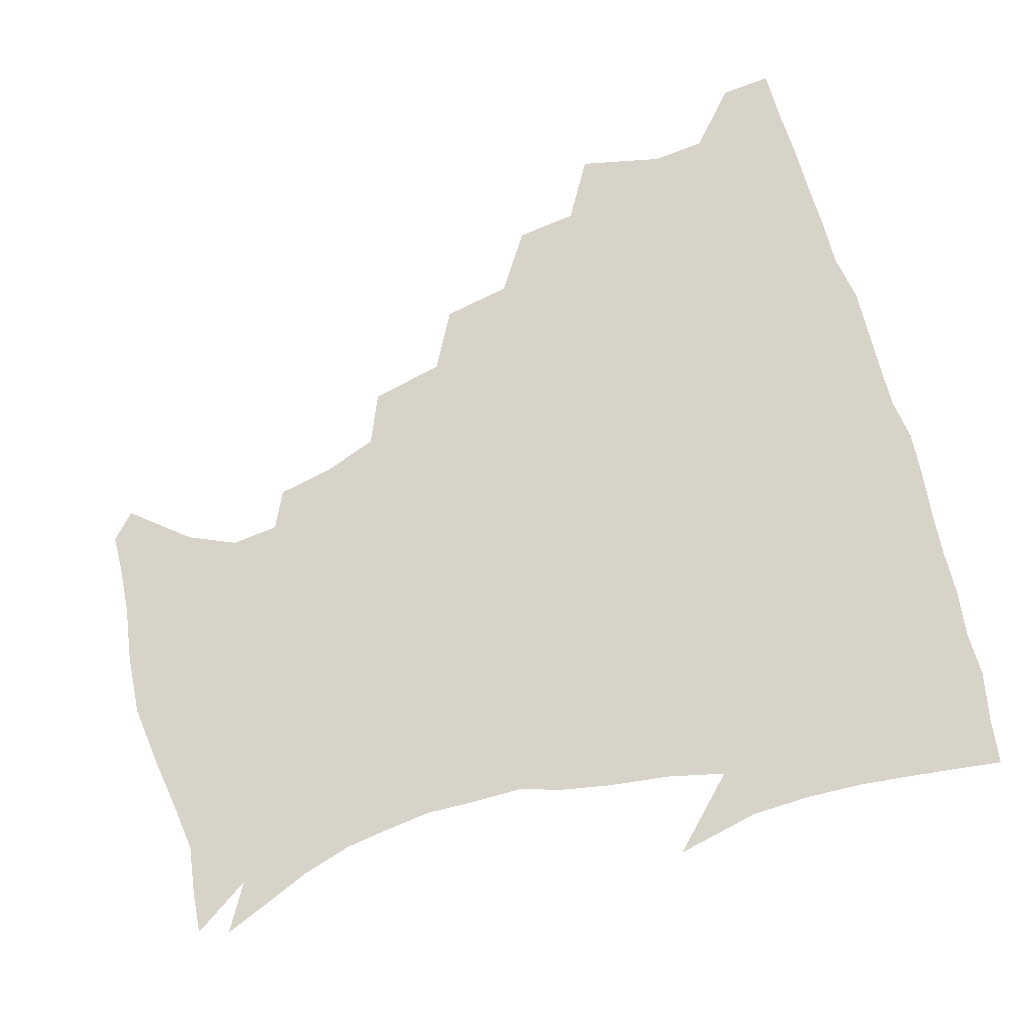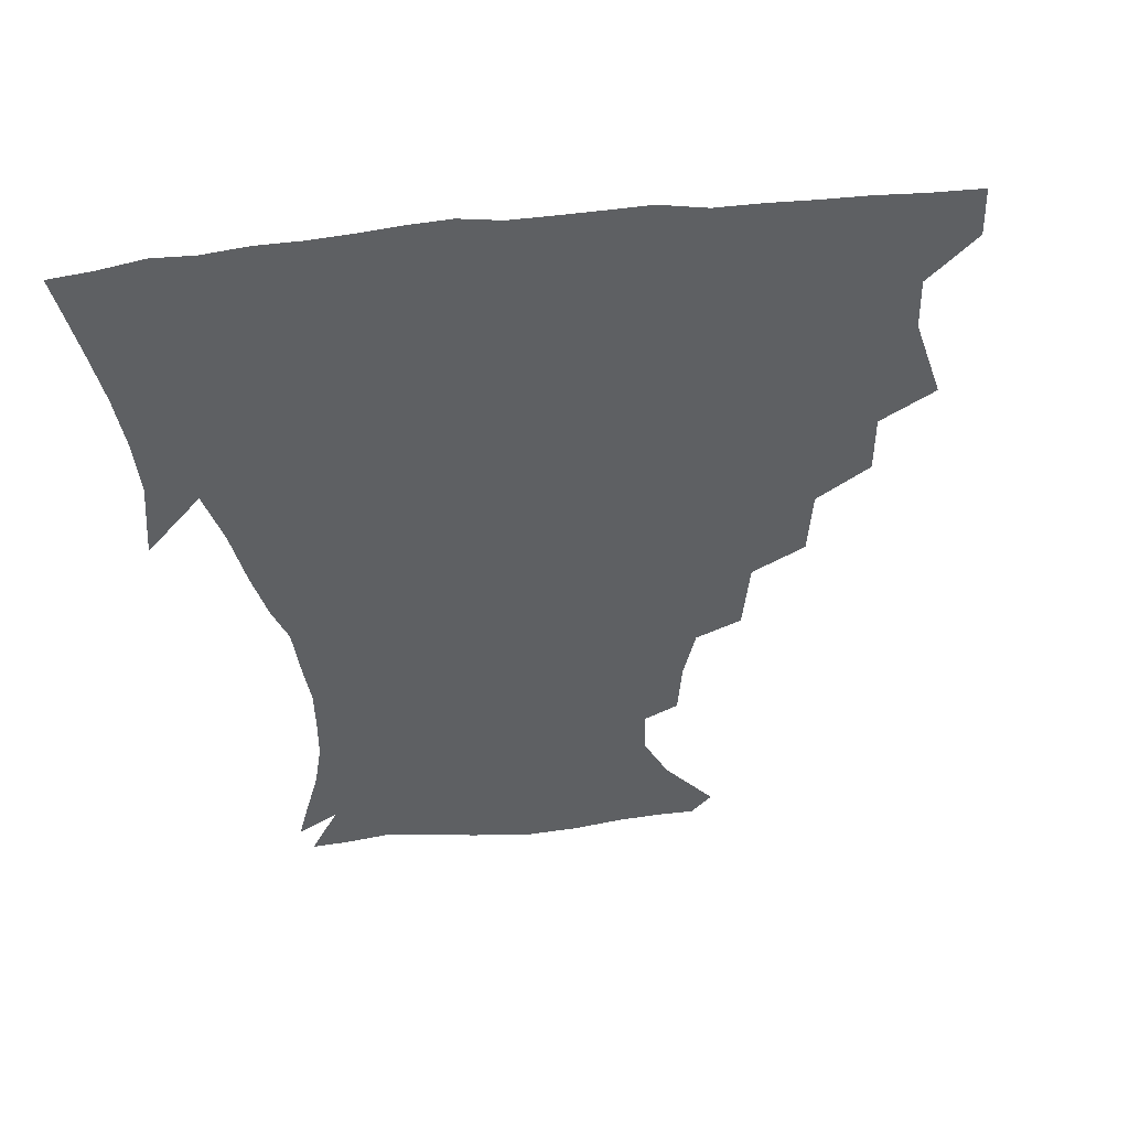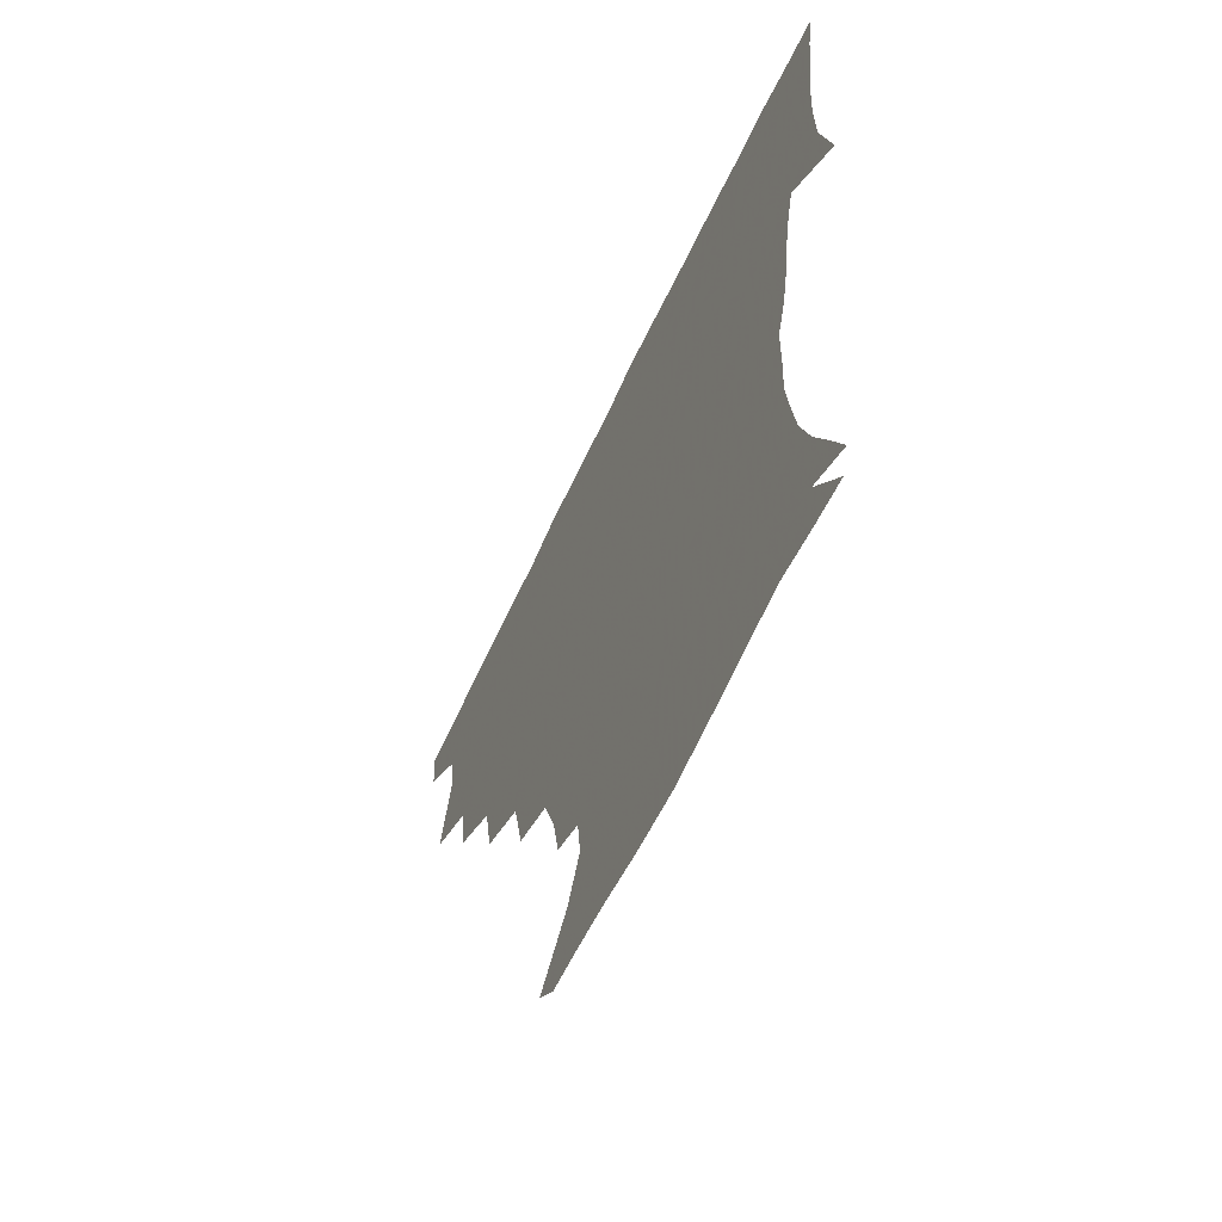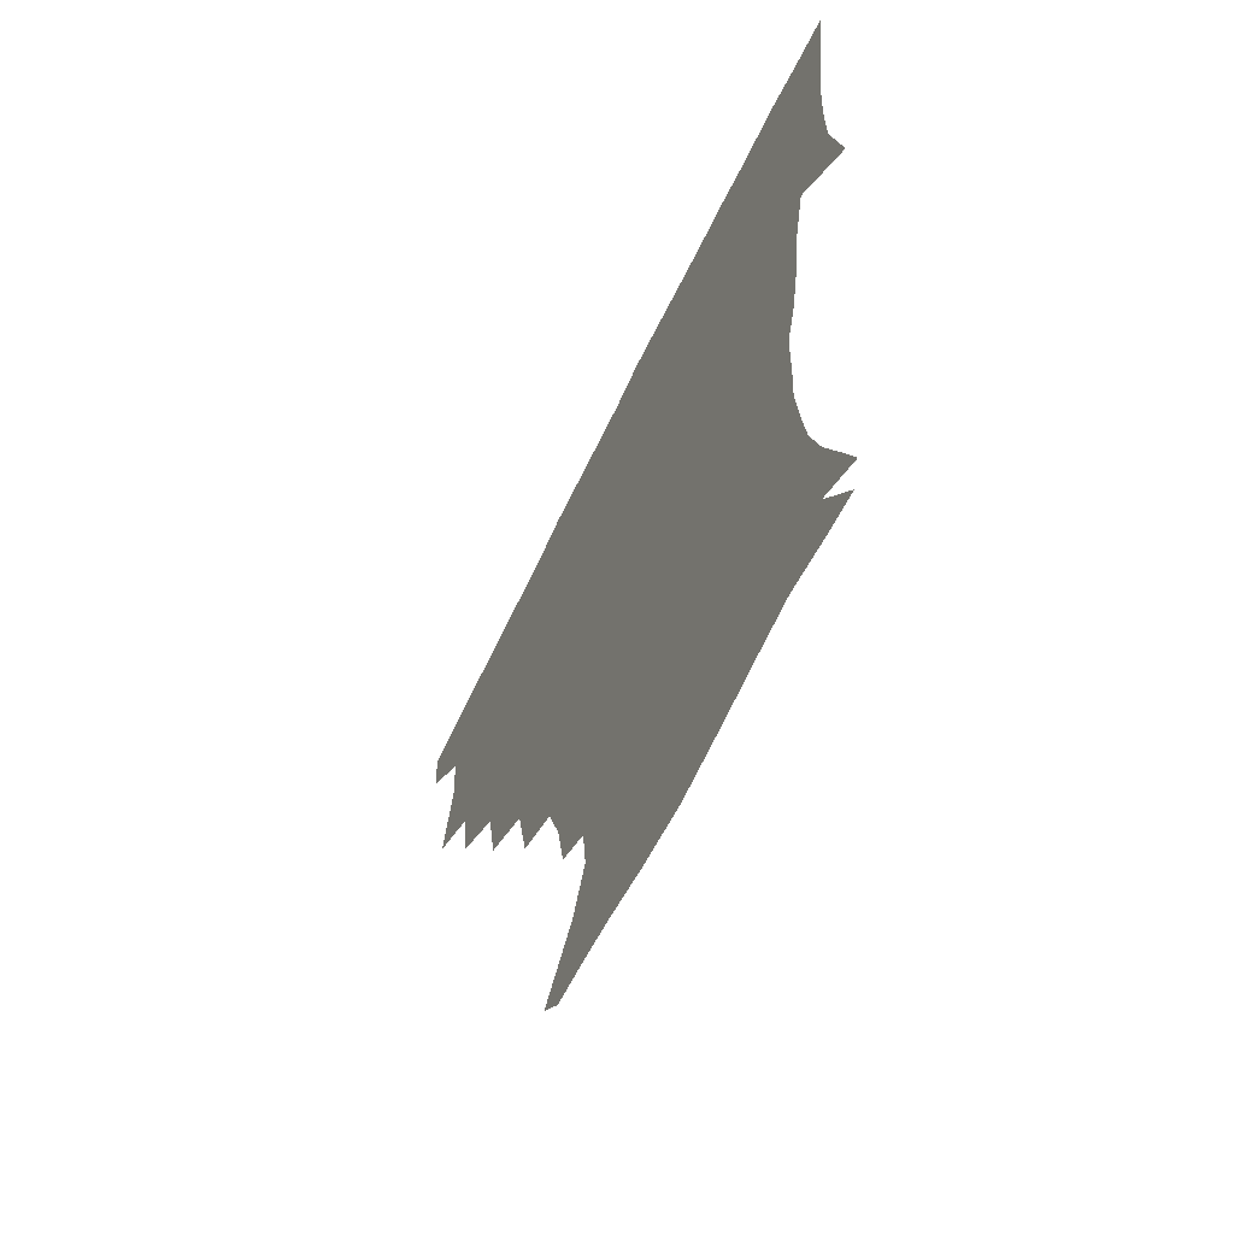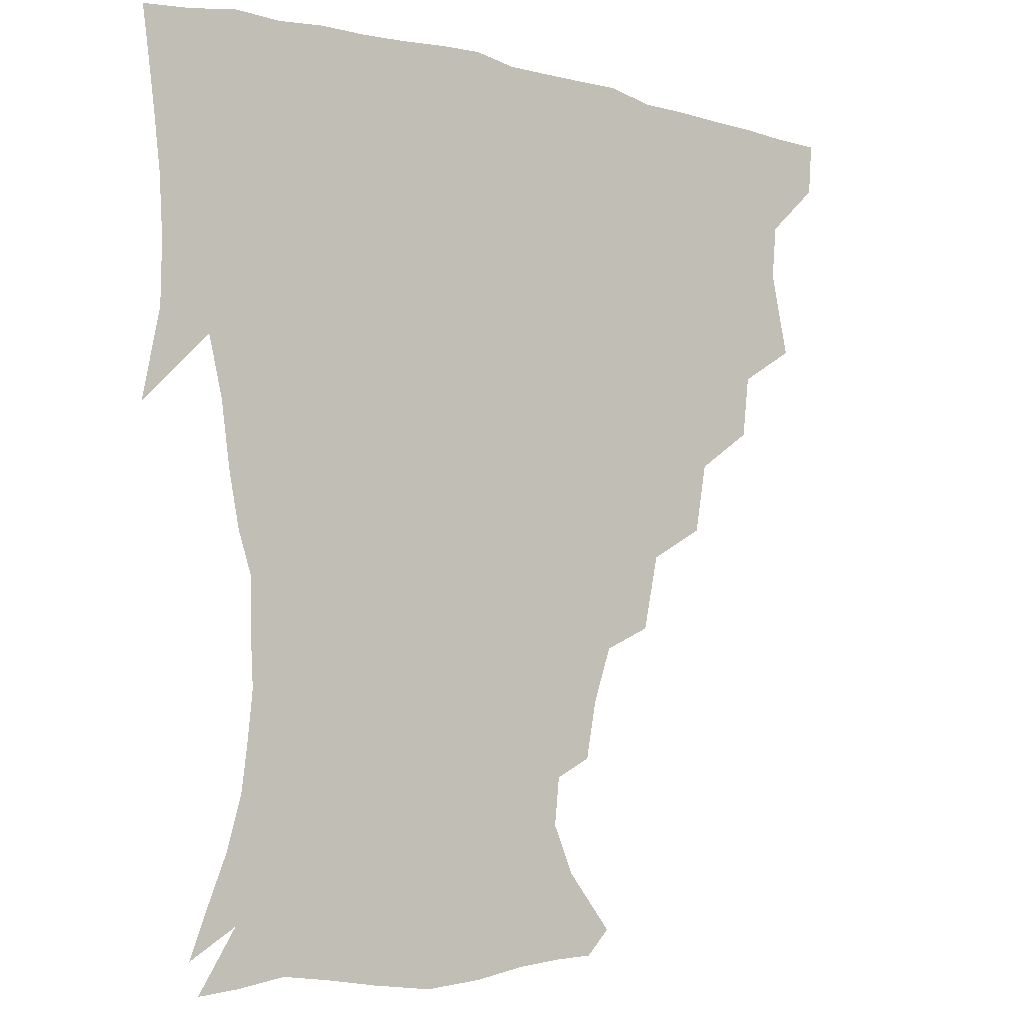
<metadata>
{"format":"obj","ext":"obj","renderer":"f3d","projection":"perspective","resolution":1024,"background":"white","views":[{"elev":76.1,"azim":73.5,"up":"+Z"},{"elev":-42.4,"azim":-173.3,"up":"+Z"},{"elev":-64.1,"azim":64.8,"up":"+Y"},{"elev":-63.6,"azim":64.5,"up":"+Y"},{"elev":-6.6,"azim":142.1,"up":"+Y"}]}
</metadata>
<code>
v 436.9 403.5 0
v 435.6 420 0
v 449.4 344.3 0
v 455.2 370.8 0
v 453.7 387.8 0
v 453.1 404.2 0
v 451.9 420.3 0
v 470 313.6 0
v 467.7 333.1 0
v 471.5 358.1 0
v 471.2 374.8 0
v 469.5 389.9 0
v 468.3 405.3 0
v 467.2 421.2 0
v 492 279.3 0
v 488.1 301.2 0
v 488.4 326.5 0
v 486.3 342.9 0
v 487.4 361.8 0
v 486.2 376.6 0
v 484.8 391.1 0
v 483.5 406 0
v 482.6 421.5 0
v 515 245.5 0
v 510 269.2 0
v 505.2 289.7 0
v 504 313.3 0
v 503.6 332.3 0
v 503.3 349.4 0
v 501.4 362.9 0
v 500.5 377.5 0
v 499.4 391.8 0
v 498.5 406.2 0
v 497.6 422 0
v 539.9 203 0
v 536.5 221 0
v 530.5 238.4 0
v 525.4 259.7 0
v 522 279.5 0
v 518.8 296.7 0
v 517.5 315.3 0
v 517.9 335.4 0
v 517.1 350.3 0
v 516 364.1 0
v 515 378.1 0
v 514 392.5 0
v 513.1 407.3 0
v 512.5 422 0
v 531.9 148.7 0
v 546.6 166.7 0
v 553.1 181.8 0
v 551.6 196.9 0
v 548.3 216.5 0
v 544.3 231.2 0
v 540.1 249.3 0
v 536.7 266.1 0
v 534.8 287.2 0
v 533.4 304.4 0
v 532.8 321.7 0
v 531.9 336.5 0
v 531.3 350.9 0
v 530.7 364.9 0
v 529.3 378.7 0
v 528.8 392.8 0
v 528 407.7 0
v 527.6 425 0
v 539.6 140.9 0
v 550 155.5 0
v 560.2 174.9 0
v 561 187.2 0
v 559.8 206.1 0
v 557.5 224.4 0
v 554.2 241.3 0
v 551.2 255.4 0
v 549.2 272.9 0
v 547.8 291.7 0
v 547 307.7 0
v 546.8 323.9 0
v 545.5 336.5 0
v 545.6 351.7 0
v 545.3 365.4 0
v 544.8 378.9 0
v 544 392.8 0
v 542.6 408.5 0
v 541.8 424.7 0
v 551.6 140.2 0
v 564.7 159.8 0
v 570.8 180 0
v 571 195.3 0
v 569.2 212.5 0
v 567.6 231.6 0
v 565 245 0
v 563.1 261.6 0
v 562.5 278.9 0
v 561 293.5 0
v 560.3 309.4 0
v 560.4 325.4 0
v 559.7 337.7 0
v 559.9 352.2 0
v 559.5 365.6 0
v 559.1 379 0
v 558.7 392.7 0
v 557.7 407.3 0
v 556.1 424.4 0
v 566.1 138.6 0
v 578.6 163.5 0
v 580.9 180.2 0
v 580.8 198.4 0
v 579.9 213.5 0
v 577.6 233 0
v 576.5 247.3 0
v 575.1 262.7 0
v 574.7 281 0
v 574.4 297.1 0
v 574 311.5 0
v 573.8 325.1 0
v 573.9 338.8 0
v 574.3 353.1 0
v 573.5 365.8 0
v 573.5 379.2 0
v 573.1 392.8 0
v 571.8 408 0
v 570.3 424.3 0
v 583.3 135.3 0
v 590.6 163.3 0
v 592.3 183.6 0
v 591.1 200.5 0
v 590.5 220.3 0
v 589 235 0
v 588.3 249.4 0
v 587.3 264.8 0
v 587 283.6 0
v 587.3 298.7 0
v 587.3 311.3 0
v 587.4 325.3 0
v 587.8 339.4 0
v 588.3 353.2 0
v 588.8 366.5 0
v 588.2 379.5 0
v 587.5 392.9 0
v 585.9 409 0
v 584 426.6 0
v 602.1 133.4 0
v 603.1 164.6 0
v 603.3 185.6 0
v 602.5 202.2 0
v 601.1 220.1 0
v 599.8 235.5 0
v 600 251.4 0
v 599.8 266.8 0
v 599.5 283.2 0
v 599.8 297.6 0
v 600.4 311.2 0
v 600.9 326.2 0
v 601.2 338.6 0
v 602.4 354.2 0
v 602.5 366.7 0
v 602.3 379.8 0
v 601.7 393.7 0
v 600.7 408.5 0
v 598.2 425.9 0
v 621.7 135.4 0
v 617.3 159.3 0
v 614.7 183.5 0
v 613.1 202.2 0
v 611.8 220.4 0
v 611.9 232.3 0
v 610.9 250.5 0
v 611.3 266.6 0
v 611.7 282.1 0
v 612.4 296.6 0
v 613.3 313.1 0
v 614.1 325.6 0
v 615.1 340.6 0
v 615.7 354.2 0
v 616.4 366.6 0
v 616.9 379.8 0
v 616.8 393.3 0
v 615.7 407.8 0
v 613.2 424.5 0
v 638.5 137.7 0
v 630.4 159.7 0
v 625.6 183.8 0
v 623.7 202 0
v 622.2 219.4 0
v 622.5 234.9 0
v 622.6 250.1 0
v 623.2 264.3 0
v 623.9 279.4 0
v 625 294.4 0
v 625.9 310.2 0
v 627 326.1 0
v 628.3 339.8 0
v 629.2 352.7 0
v 630.1 366.6 0
v 630.9 379.8 0
v 631.3 393.2 0
v 630.6 407.4 0
v 628.2 423.6 0
v 653.5 139.3 0
v 643.8 158.7 0
v 636.9 182.2 0
v 634.4 199.7 0
v 632.9 216.8 0
v 633.5 230 0
v 633 247.6 0
v 634.3 261.9 0
v 635.8 275.5 0
v 636.9 292 0
v 638.2 309 0
v 640.1 322.4 0
v 641 339.7 0
v 642.4 352.2 0
v 643.6 366.4 0
v 644.7 379.7 0
v 646 392.8 0
v 645.6 406.5 0
v 643 423.5 0
v 669 136.6 0
v 656 158.1 0
v 650.1 176.1 0
v 645.4 195.6 0
v 643.1 213.4 0
v 643.1 228.1 0
v 643.7 242.1 0
v 644.8 257.4 0
v 646.6 272.1 0
v 648.3 288.8 0
v 650.3 305 0
v 652.5 321 0
v 653.7 337.2 0
v 655.1 352.2 0
v 656.9 365.3 0
v 658.1 378.6 0
v 659.4 392.6 0
v 660.1 405.9 0
v 658.9 421.9 0
v 682 135.1 0
v 670 154.1 0
v 662.7 171.6 0
v 658.2 187.8 0
v 654.5 205.5 0
v 653.7 220.4 0
v 653.7 235.4 0
v 654.7 250.9 0
v 656.3 267.3 0
v 659.6 280.9 0
v 662.2 297.9 0
v 664.5 316.4 0
v 666.1 335 0
v 668 348.6 0
v 669.5 365.1 0
v 671.4 378.7 0
v 673 391.9 0
v 674.1 405.7 0
v 673.6 422.4 0
v 685 144.8 0
v 679.8 158.6 0
v 673.2 175.4 0
v 668.7 191.4 0
v 666.9 205.4 0
v 665.2 221.8 0
v 666 236.1 0
v 666.4 254.9 0
v 670.7 267.8 0
v 674 284.7 0
v 676.9 305.4 0
v 681.5 324.2 0
v 679.7 346.5 0
v 681.8 361.6 0
v 684.5 375.7 0
v 686.6 390.6 0
v 688.4 404.6 0
v 689.8 419.6 0
v 703.3 302.1 0
v 697.7 330.2 0
v 697.5 350.1 0
v 698.6 368.9 0
v 700.8 386.7 0
v 702.9 402.7 0
v 705.1 418.1 0
f 5 6 1
f 1 6 2
f 6 7 2
f 9 10 3
f 3 10 4
f 10 11 4
f 4 11 5
f 11 12 5
f 5 12 6
f 12 13 6
f 6 13 7
f 13 14 7
f 16 17 8
f 8 17 9
f 17 18 9
f 9 18 10
f 18 19 10
f 10 19 11
f 19 20 11
f 11 20 12
f 20 21 12
f 12 21 13
f 21 22 13
f 13 22 14
f 22 23 14
f 25 26 15
f 15 26 16
f 26 27 16
f 16 27 17
f 27 28 17
f 17 28 18
f 28 29 18
f 18 29 19
f 29 30 19
f 19 30 20
f 30 31 20
f 20 31 21
f 31 32 21
f 21 32 22
f 32 33 22
f 22 33 23
f 33 34 23
f 37 38 24
f 24 38 25
f 38 39 25
f 25 39 26
f 39 40 26
f 26 40 27
f 40 41 27
f 27 41 28
f 41 42 28
f 28 42 29
f 42 43 29
f 29 43 30
f 43 44 30
f 30 44 31
f 44 45 31
f 31 45 32
f 45 46 32
f 32 46 33
f 46 47 33
f 33 47 34
f 47 48 34
f 52 53 35
f 35 53 36
f 53 54 36
f 36 54 37
f 54 55 37
f 37 55 38
f 55 56 38
f 38 56 39
f 56 57 39
f 39 57 40
f 57 58 40
f 40 58 41
f 58 59 41
f 41 59 42
f 59 60 42
f 42 60 43
f 60 61 43
f 43 61 44
f 61 62 44
f 44 62 45
f 62 63 45
f 45 63 46
f 63 64 46
f 46 64 47
f 64 65 47
f 47 65 48
f 65 66 48
f 67 68 49
f 49 68 50
f 68 69 50
f 50 69 51
f 69 70 51
f 51 70 52
f 70 71 52
f 52 71 53
f 71 72 53
f 53 72 54
f 72 73 54
f 54 73 55
f 73 74 55
f 55 74 56
f 74 75 56
f 56 75 57
f 75 76 57
f 57 76 58
f 76 77 58
f 58 77 59
f 77 78 59
f 59 78 60
f 78 79 60
f 60 79 61
f 79 80 61
f 61 80 62
f 80 81 62
f 62 81 63
f 81 82 63
f 63 82 64
f 82 83 64
f 64 83 65
f 83 84 65
f 65 84 66
f 84 85 66
f 67 86 68
f 86 87 68
f 68 87 69
f 87 88 69
f 69 88 70
f 88 89 70
f 70 89 71
f 89 90 71
f 71 90 72
f 90 91 72
f 72 91 73
f 91 92 73
f 73 92 74
f 92 93 74
f 74 93 75
f 93 94 75
f 75 94 76
f 94 95 76
f 76 95 77
f 95 96 77
f 77 96 78
f 96 97 78
f 78 97 79
f 97 98 79
f 79 98 80
f 98 99 80
f 80 99 81
f 99 100 81
f 81 100 82
f 100 101 82
f 82 101 83
f 101 102 83
f 83 102 84
f 102 103 84
f 84 103 85
f 103 104 85
f 86 105 87
f 105 106 87
f 87 106 88
f 106 107 88
f 88 107 89
f 107 108 89
f 89 108 90
f 108 109 90
f 90 109 91
f 109 110 91
f 91 110 92
f 110 111 92
f 92 111 93
f 111 112 93
f 93 112 94
f 112 113 94
f 94 113 95
f 113 114 95
f 95 114 96
f 114 115 96
f 96 115 97
f 115 116 97
f 97 116 98
f 116 117 98
f 98 117 99
f 117 118 99
f 99 118 100
f 118 119 100
f 100 119 101
f 119 120 101
f 101 120 102
f 120 121 102
f 102 121 103
f 121 122 103
f 103 122 104
f 122 123 104
f 105 124 106
f 124 125 106
f 106 125 107
f 125 126 107
f 107 126 108
f 126 127 108
f 108 127 109
f 127 128 109
f 109 128 110
f 128 129 110
f 110 129 111
f 129 130 111
f 111 130 112
f 130 131 112
f 112 131 113
f 131 132 113
f 113 132 114
f 132 133 114
f 114 133 115
f 133 134 115
f 115 134 116
f 134 135 116
f 116 135 117
f 135 136 117
f 117 136 118
f 136 137 118
f 118 137 119
f 137 138 119
f 119 138 120
f 138 139 120
f 120 139 121
f 139 140 121
f 121 140 122
f 140 141 122
f 122 141 123
f 141 142 123
f 124 143 125
f 143 144 125
f 125 144 126
f 144 145 126
f 126 145 127
f 145 146 127
f 127 146 128
f 146 147 128
f 128 147 129
f 147 148 129
f 129 148 130
f 148 149 130
f 130 149 131
f 149 150 131
f 131 150 132
f 150 151 132
f 132 151 133
f 151 152 133
f 133 152 134
f 152 153 134
f 134 153 135
f 153 154 135
f 135 154 136
f 154 155 136
f 136 155 137
f 155 156 137
f 137 156 138
f 156 157 138
f 138 157 139
f 157 158 139
f 139 158 140
f 158 159 140
f 140 159 141
f 159 160 141
f 141 160 142
f 160 161 142
f 143 162 144
f 162 163 144
f 144 163 145
f 163 164 145
f 145 164 146
f 164 165 146
f 146 165 147
f 165 166 147
f 147 166 148
f 166 167 148
f 148 167 149
f 167 168 149
f 149 168 150
f 168 169 150
f 150 169 151
f 169 170 151
f 151 170 152
f 170 171 152
f 152 171 153
f 171 172 153
f 153 172 154
f 172 173 154
f 154 173 155
f 173 174 155
f 155 174 156
f 174 175 156
f 156 175 157
f 175 176 157
f 157 176 158
f 176 177 158
f 158 177 159
f 177 178 159
f 159 178 160
f 178 179 160
f 160 179 161
f 179 180 161
f 162 181 163
f 181 182 163
f 163 182 164
f 182 183 164
f 164 183 165
f 183 184 165
f 165 184 166
f 184 185 166
f 166 185 167
f 185 186 167
f 167 186 168
f 186 187 168
f 168 187 169
f 187 188 169
f 169 188 170
f 188 189 170
f 170 189 171
f 189 190 171
f 171 190 172
f 190 191 172
f 172 191 173
f 191 192 173
f 173 192 174
f 192 193 174
f 174 193 175
f 193 194 175
f 175 194 176
f 194 195 176
f 176 195 177
f 195 196 177
f 177 196 178
f 196 197 178
f 178 197 179
f 197 198 179
f 179 198 180
f 198 199 180
f 181 200 182
f 200 201 182
f 182 201 183
f 201 202 183
f 183 202 184
f 202 203 184
f 184 203 185
f 203 204 185
f 185 204 186
f 204 205 186
f 186 205 187
f 205 206 187
f 187 206 188
f 206 207 188
f 188 207 189
f 207 208 189
f 189 208 190
f 208 209 190
f 190 209 191
f 209 210 191
f 191 210 192
f 210 211 192
f 192 211 193
f 211 212 193
f 193 212 194
f 212 213 194
f 194 213 195
f 213 214 195
f 195 214 196
f 214 215 196
f 196 215 197
f 215 216 197
f 197 216 198
f 216 217 198
f 198 217 199
f 217 218 199
f 200 219 201
f 219 220 201
f 201 220 202
f 220 221 202
f 202 221 203
f 221 222 203
f 203 222 204
f 222 223 204
f 204 223 205
f 223 224 205
f 205 224 206
f 224 225 206
f 206 225 207
f 225 226 207
f 207 226 208
f 226 227 208
f 208 227 209
f 227 228 209
f 209 228 210
f 228 229 210
f 210 229 211
f 229 230 211
f 211 230 212
f 230 231 212
f 212 231 213
f 231 232 213
f 213 232 214
f 232 233 214
f 214 233 215
f 233 234 215
f 215 234 216
f 234 235 216
f 216 235 217
f 235 236 217
f 217 236 218
f 236 237 218
f 219 238 220
f 238 239 220
f 220 239 221
f 239 240 221
f 221 240 222
f 240 241 222
f 222 241 223
f 241 242 223
f 223 242 224
f 242 243 224
f 224 243 225
f 243 244 225
f 225 244 226
f 244 245 226
f 226 245 227
f 245 246 227
f 227 246 228
f 246 247 228
f 228 247 229
f 247 248 229
f 229 248 230
f 248 249 230
f 230 249 231
f 249 250 231
f 231 250 232
f 250 251 232
f 232 251 233
f 251 252 233
f 233 252 234
f 252 253 234
f 234 253 235
f 253 254 235
f 235 254 236
f 254 255 236
f 236 255 237
f 255 256 237
f 239 257 240
f 257 258 240
f 240 258 241
f 258 259 241
f 241 259 242
f 259 260 242
f 242 260 243
f 260 261 243
f 243 261 244
f 261 262 244
f 244 262 245
f 262 263 245
f 245 263 246
f 263 264 246
f 246 264 247
f 264 265 247
f 247 265 248
f 265 266 248
f 248 266 249
f 266 267 249
f 249 267 250
f 267 268 250
f 250 268 251
f 268 269 251
f 251 269 252
f 269 270 252
f 252 270 253
f 270 271 253
f 253 271 254
f 271 272 254
f 254 272 255
f 272 273 255
f 255 273 256
f 273 274 256
f 268 275 269
f 275 276 269
f 269 276 270
f 276 277 270
f 270 277 271
f 277 278 271
f 271 278 272
f 278 279 272
f 272 279 273
f 279 280 273
f 273 280 274
f 280 281 274

</code>
